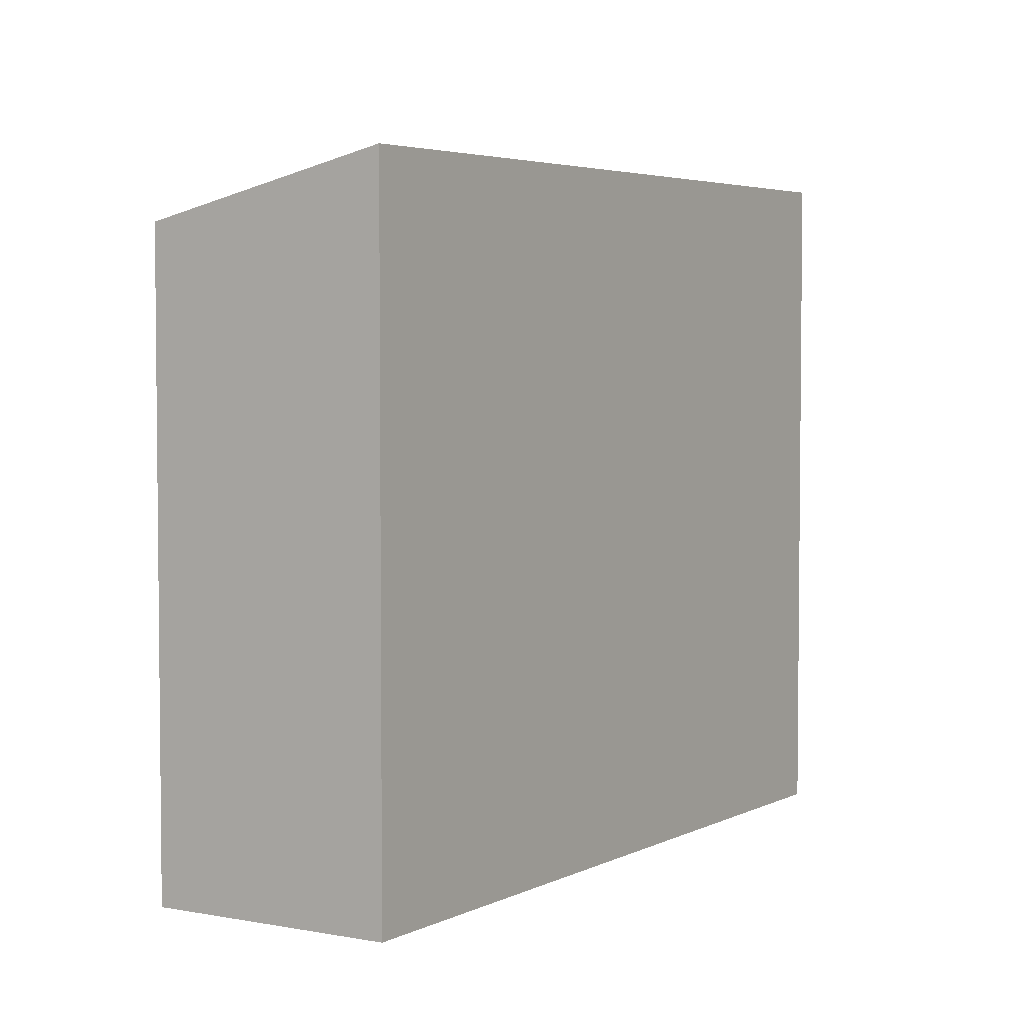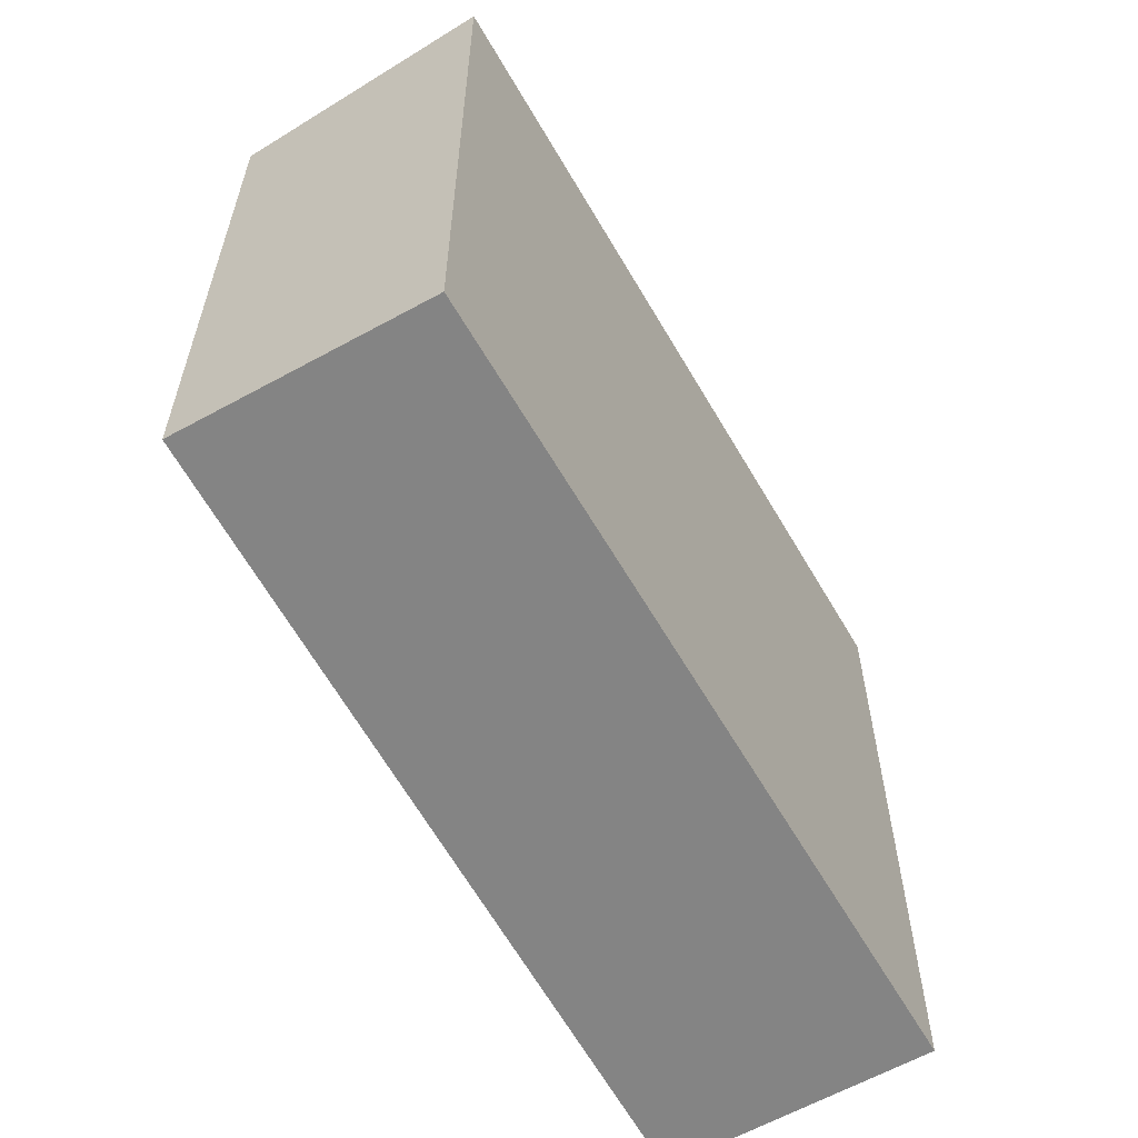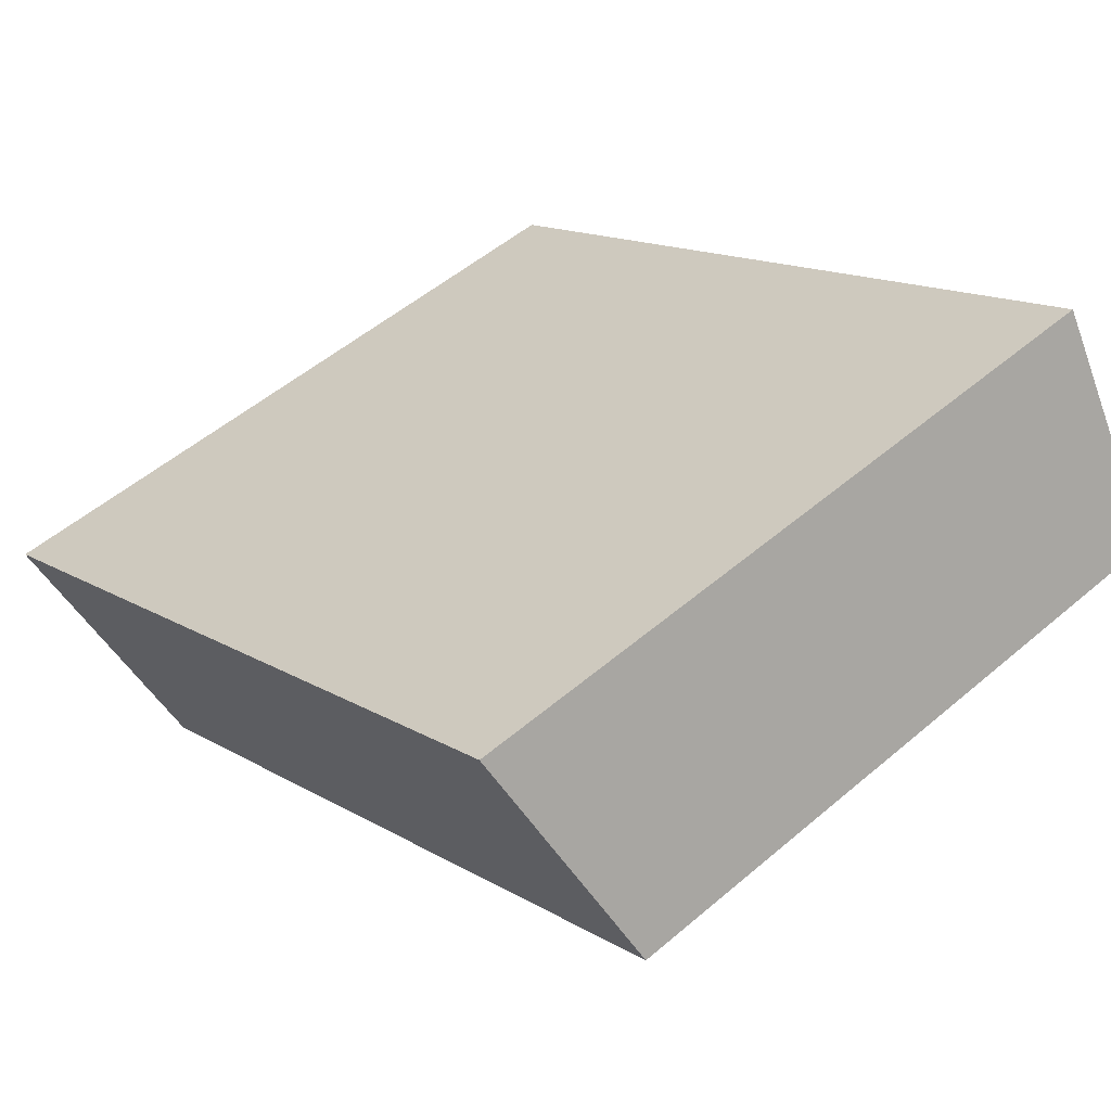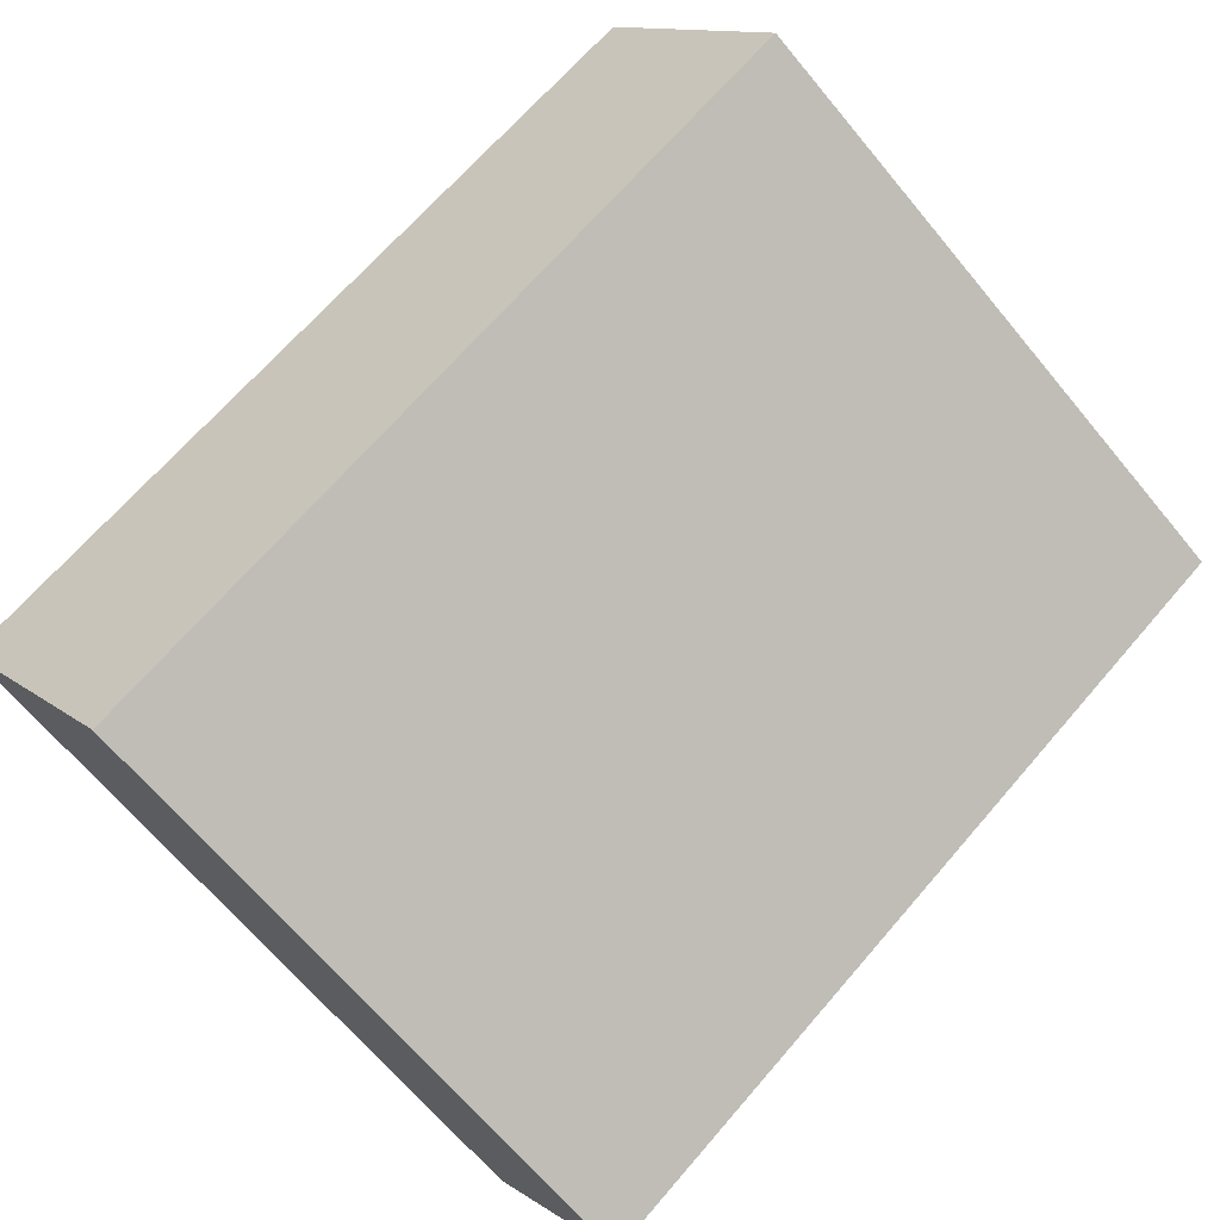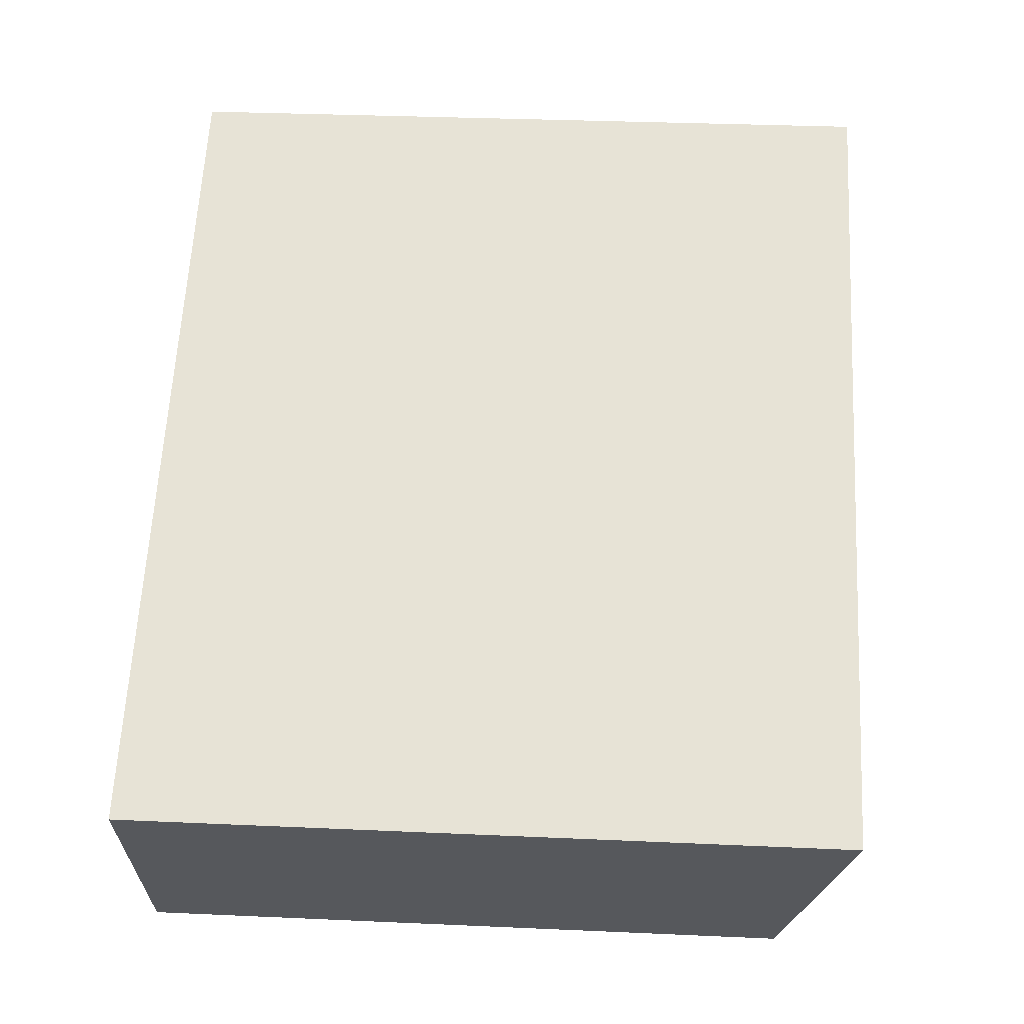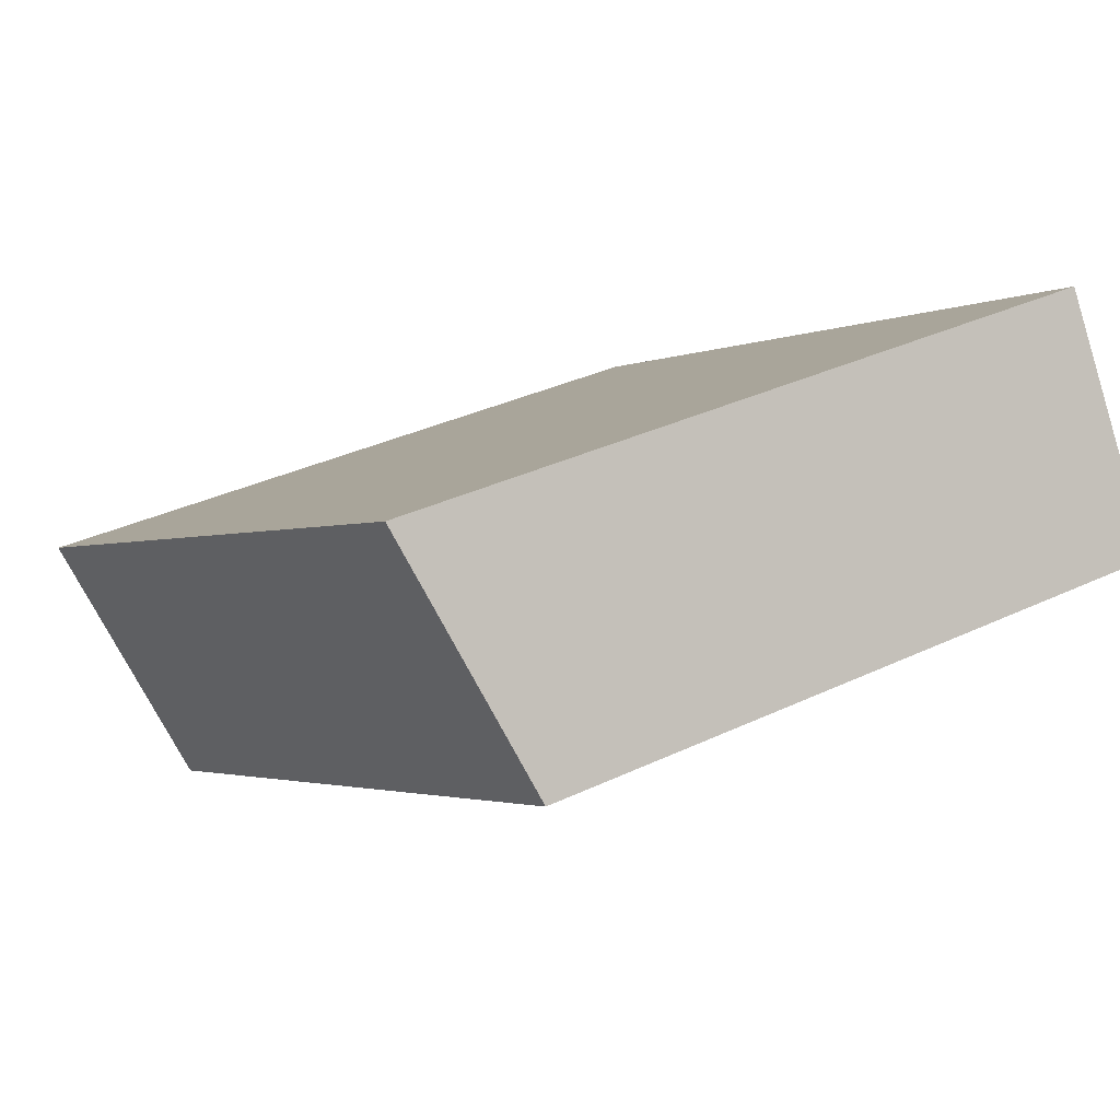
<metadata>
{"format":"obj","ext":"obj","renderer":"f3d","projection":"perspective","resolution":1024,"background":"white","views":[{"elev":3.9,"azim":-26.6,"up":"+Y"},{"elev":-61.3,"azim":-29.4,"up":"+Y"},{"elev":52.5,"azim":-132.5,"up":"+Z"},{"elev":-66.8,"azim":-140.3,"up":"+Z"},{"elev":31.0,"azim":93.7,"up":"+Z"},{"elev":34.0,"azim":-122.9,"up":"+Z"}]}
</metadata>
<code>
v  13.04 10.83 -3.28
v  10.39 10.83 -1.628
v  13.08 10.85 -3.221
v  10.94 9.86 -6.806
v  0 9.86 6.038e-16
v  2.029 10.78 3.321
v  2.029 -2.034e-16 3.321
v  10.39 9.969e-17 -1.628
v  13.08 1.972e-16 -3.221
v  10.94 4.167e-16 -6.806
v  13.04 2.008e-16 -3.28
v  0 0 0
g defaultobject
f 1 2 3
f 2 1 4
f 2 4 5
f 2 5 6
f 7 2 6
f 2 7 3
f 3 7 8
f 3 8 9
f 9 1 3
f 1 9 4
f 4 9 10
f 10 9 11
f 10 5 4
f 5 10 12
f 5 7 6
f 7 5 12
f 8 11 9
f 11 8 10
f 10 8 12
f 12 8 7

</code>
